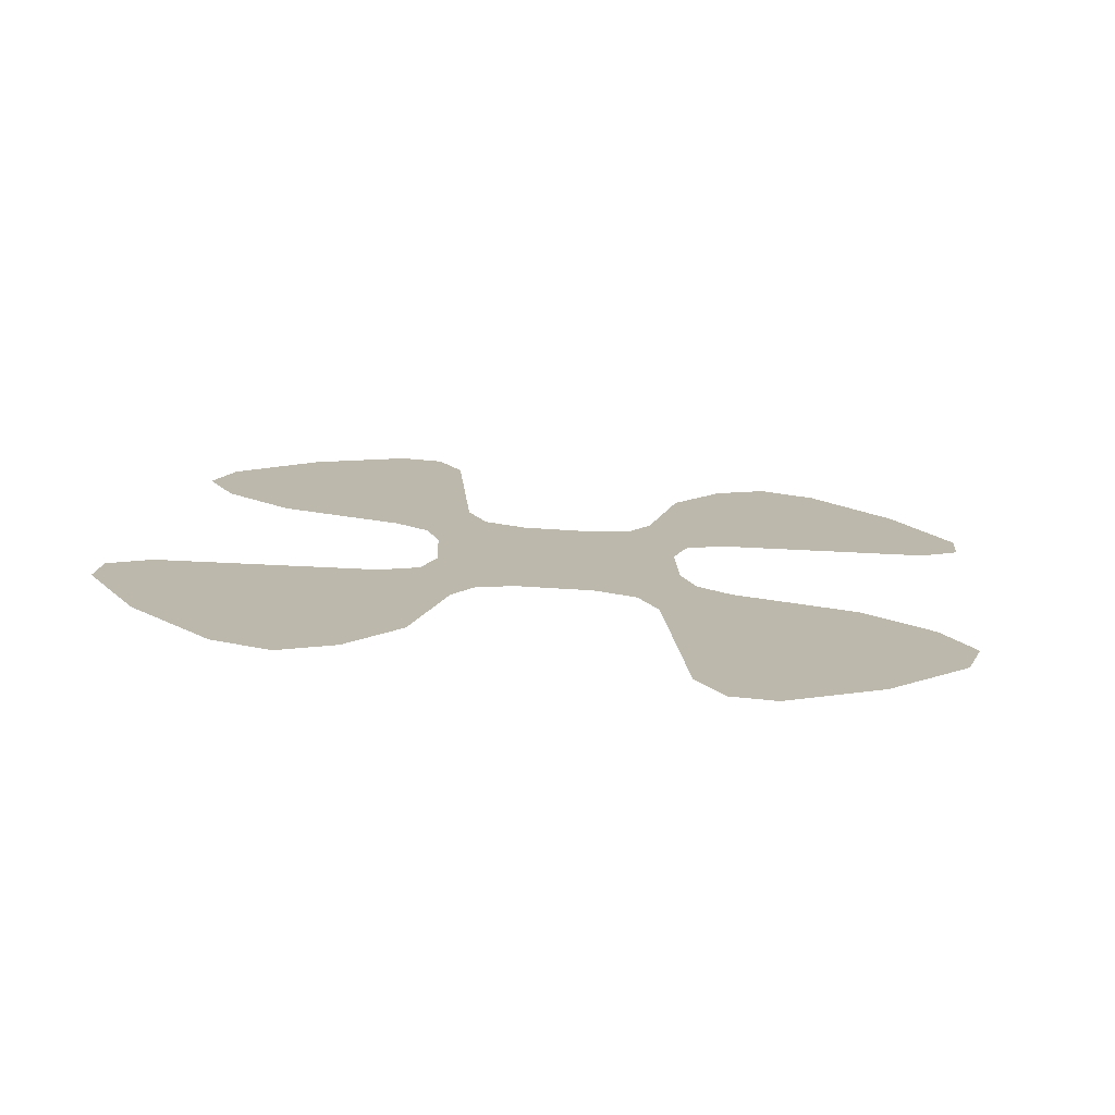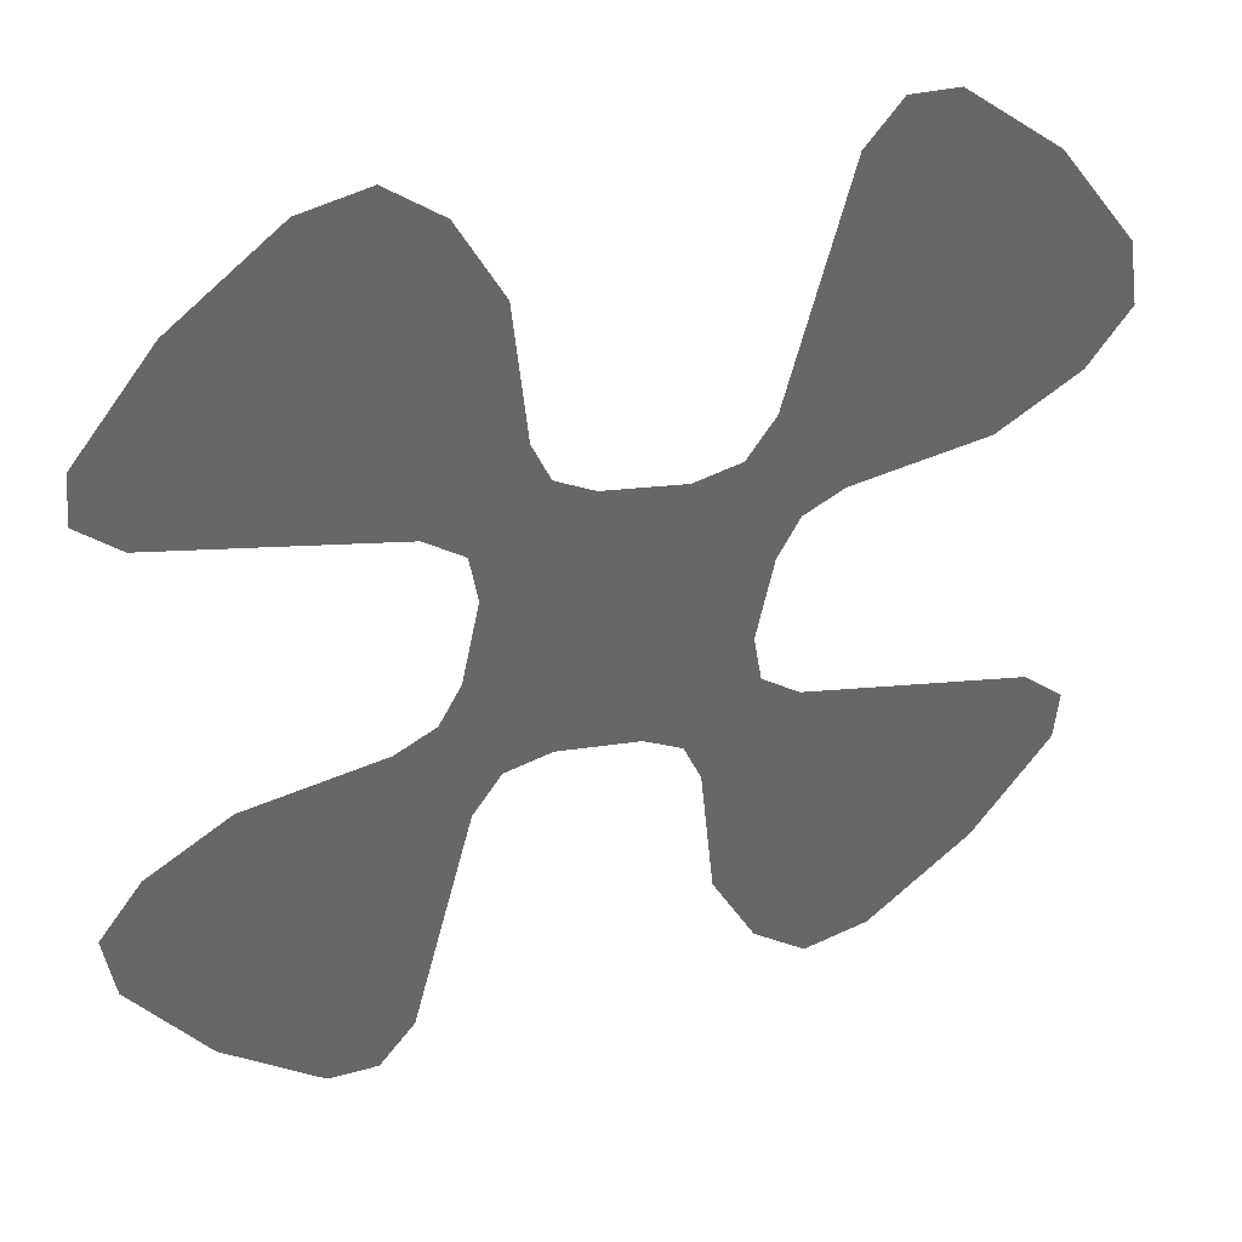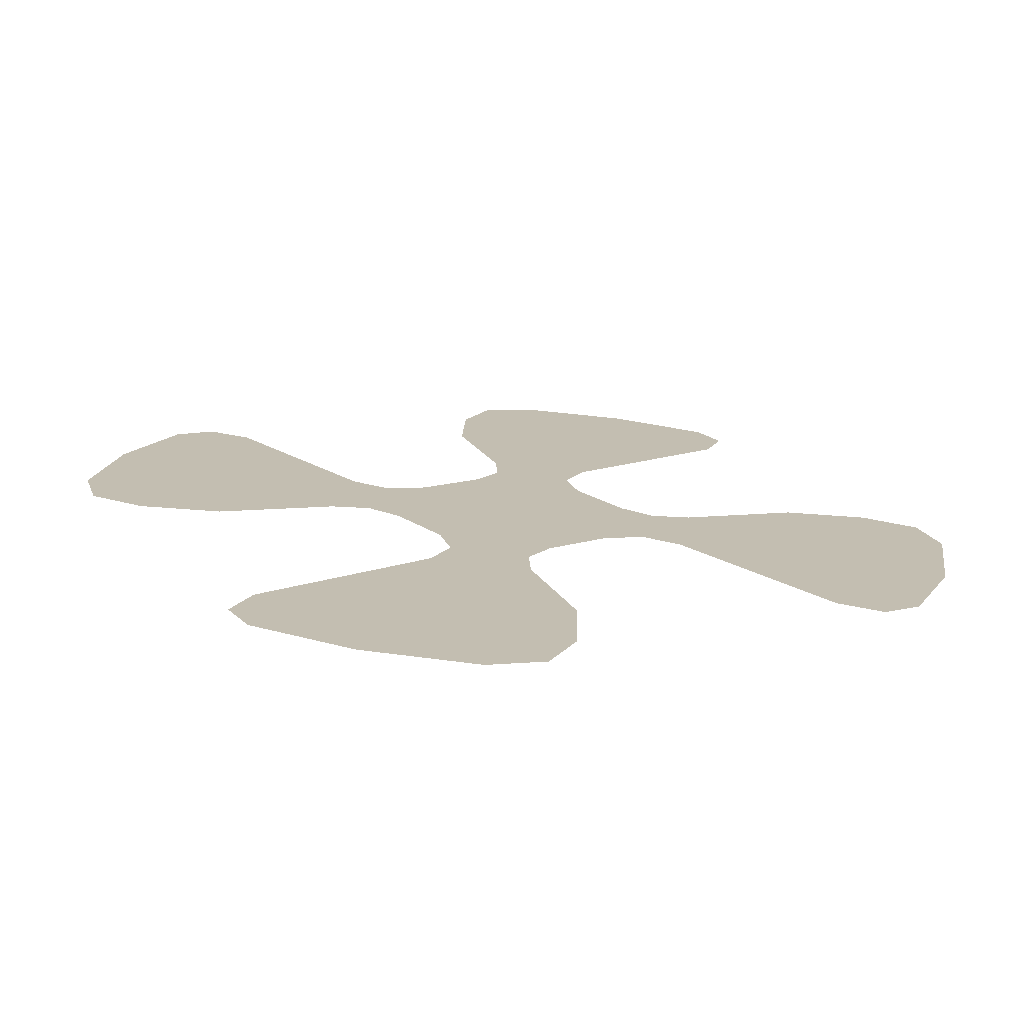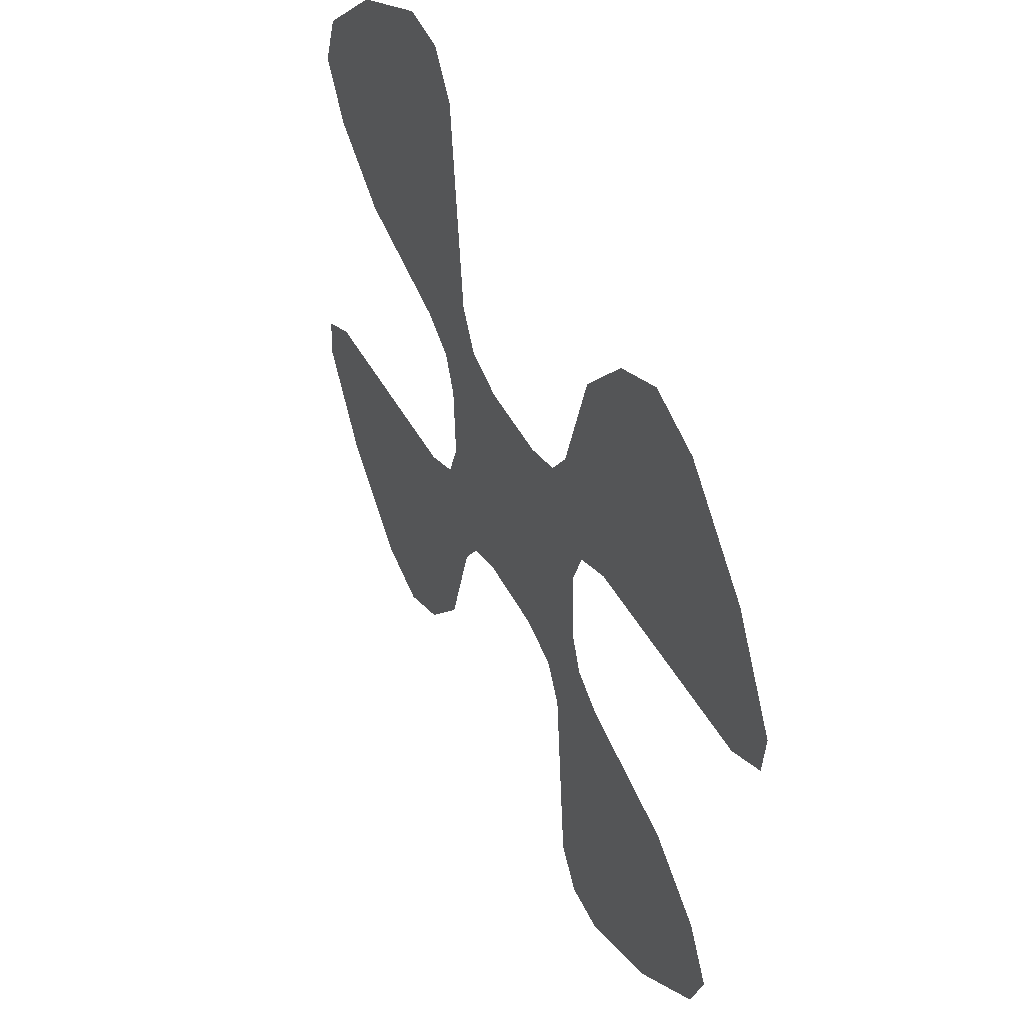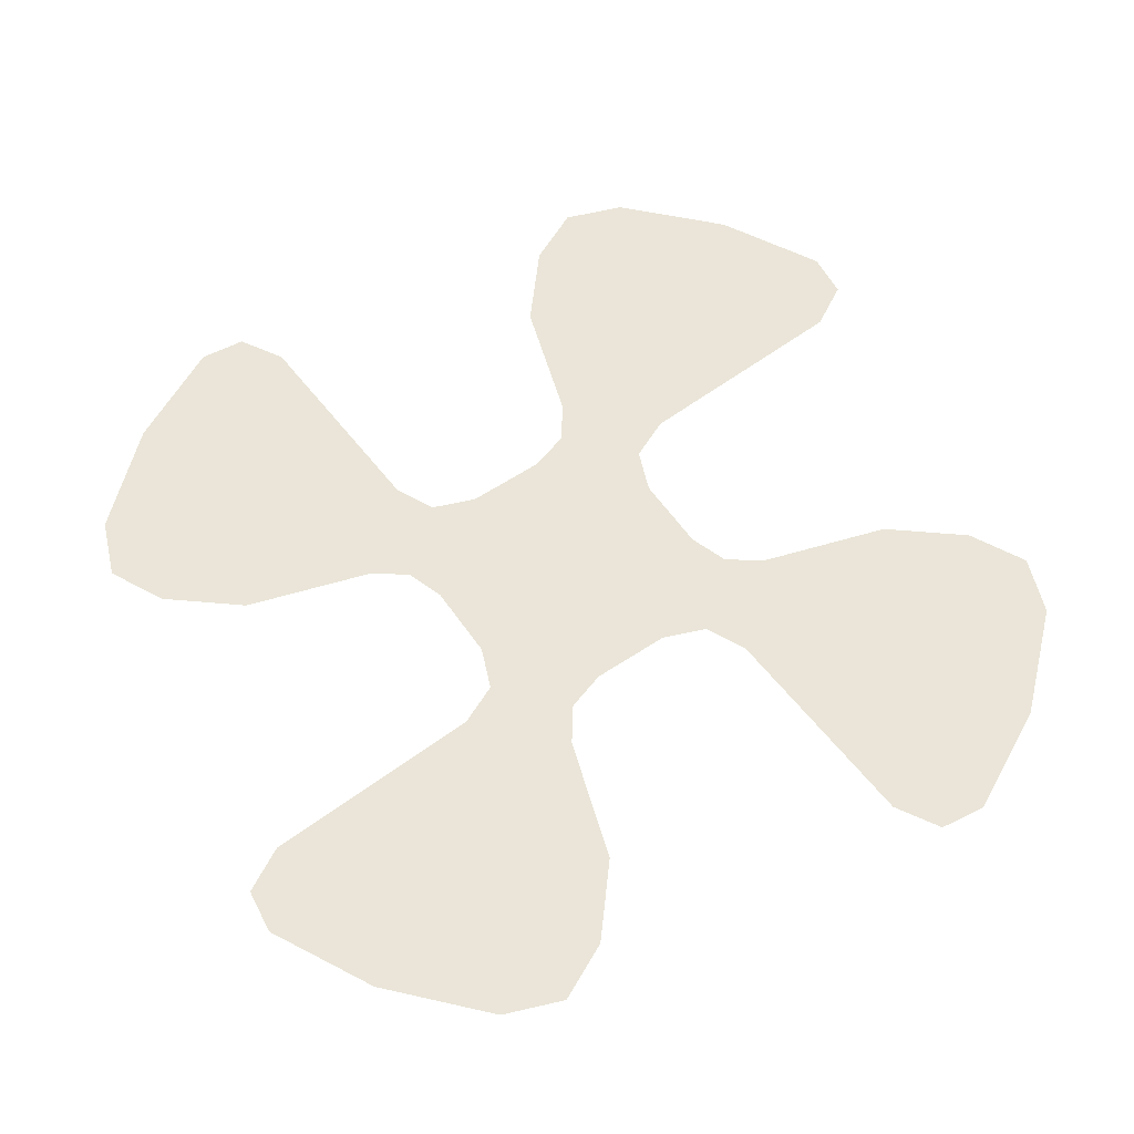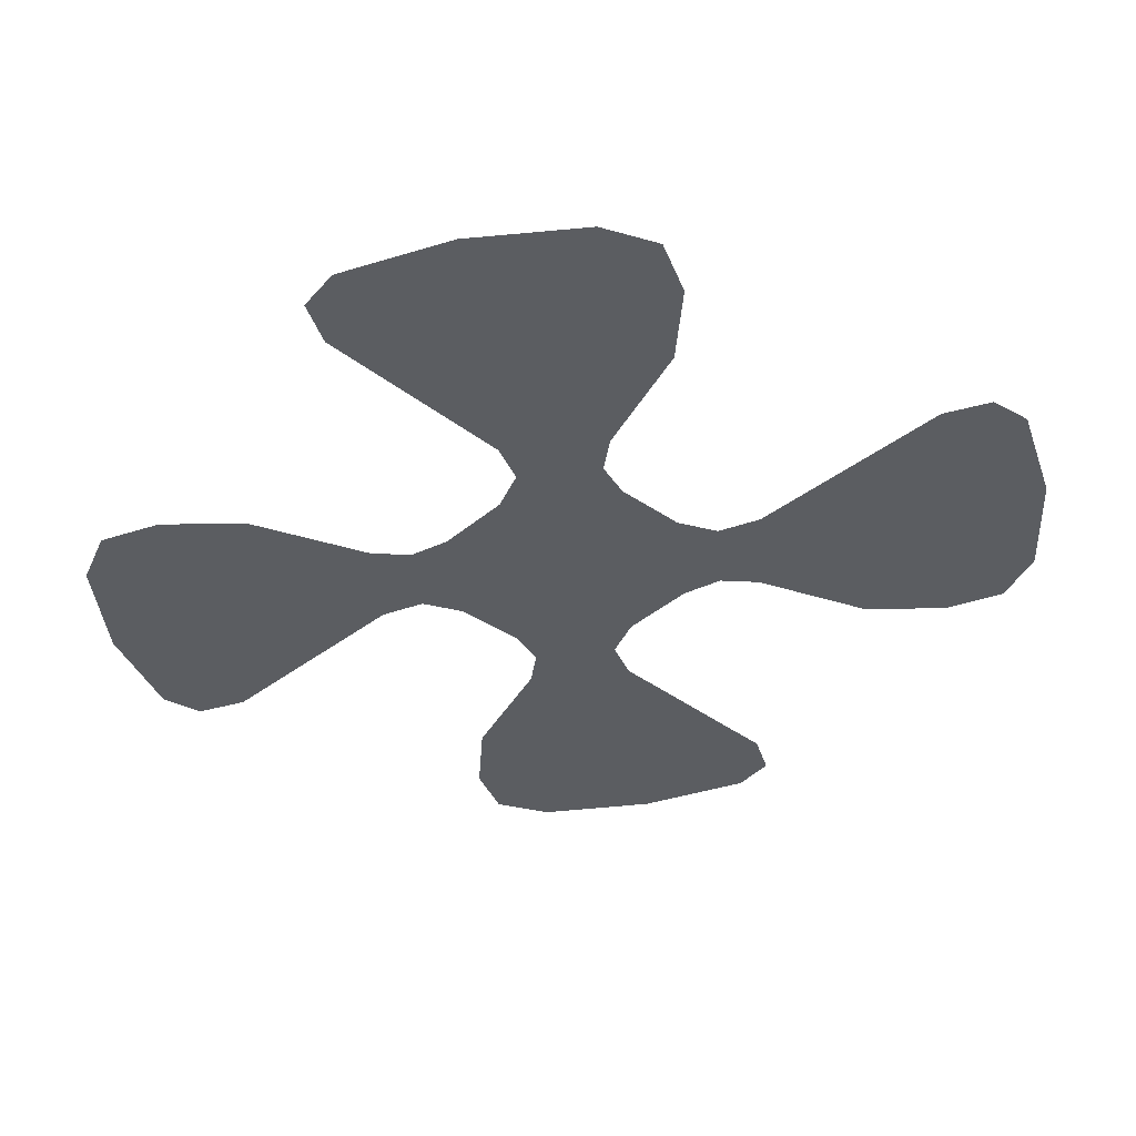
<metadata>
{"format":"obj","ext":"obj","renderer":"f3d","projection":"perspective","resolution":1024,"background":"white","views":[{"elev":13.6,"azim":98.3,"up":"+Z"},{"elev":35.6,"azim":156.5,"up":"+Y"},{"elev":18.7,"azim":62.2,"up":"+Z"},{"elev":58.0,"azim":64.1,"up":"+Y"},{"elev":61.4,"azim":-23.7,"up":"+Z"},{"elev":-38.9,"azim":-123.7,"up":"+Z"}]}
</metadata>
<code>
o #ID1358
v -0.2997 -0.2273 0.1784
v -0.3001 -0.2135 0.1774
v -0.3014 -0.225 0.1782
v -0.2992 -0.2184 0.1777
v -0.2964 -0.2411 0.1793
v -0.298 -0.2208 0.1779
v -0.2956 -0.2219 0.178
v -0.2944 -0.2436 0.1795
v -0.2874 -0.223 0.1781
v -0.2914 -0.2434 0.1795
v -0.2856 -0.2389 0.1792
v -0.2826 -0.2257 0.1782
v -0.2809 -0.2329 0.1787
v -0.2802 -0.229 0.1785
v -0.3341 -0.2331 0.1788
v -0.3318 -0.2281 0.1784
v -0.3343 -0.2302 0.1786
v -0.3296 -0.2389 0.1792
v -0.318 -0.2249 0.1782
v -0.3235 -0.2436 0.1795
v -0.3197 -0.2443 0.1796
v -0.3164 -0.2419 0.1794
v -0.3157 -0.2232 0.1781
v -0.3136 -0.2371 0.179
v -0.3151 -0.2204 0.1779
v -0.3139 -0.2089 0.1771
v -0.311 -0.2095 0.1771
v -0.3125 -0.229 0.1785
v -0.3114 -0.2266 0.1783
v -0.3091 -0.2253 0.1782
v -0.3061 -0.2086 0.177
v -0.3042 -0.2244 0.1782
v -0.3038 -0.2074 0.177
v -0.3027 -0.205 0.1768
v -0.3016 -0.1968 0.1762
v -0.2988 -0.192 0.1759
v -0.2996 -0.2107 0.1772
v -0.2972 -0.2091 0.1771
v -0.2956 -0.1896 0.1757
v -0.2834 -0.2058 0.1769
v -0.2917 -0.1903 0.1758
v -0.2856 -0.195 0.1761
v -0.2811 -0.2008 0.1765
v -0.2809 -0.2038 0.1767
v -0.3326 -0.2082 0.177
v -0.3343 -0.2011 0.1765
v -0.335 -0.2049 0.1768
v -0.3296 -0.195 0.1761
v -0.3278 -0.211 0.1772
v -0.3238 -0.1905 0.1758
v -0.3196 -0.212 0.1773
v -0.3209 -0.1903 0.1758
v -0.3188 -0.1928 0.1759
v -0.3172 -0.2132 0.1774
v -0.3155 -0.2066 0.1769
v -0.316 -0.2155 0.1775
v -0.3139 -0.2089 0.1771
v -0.3151 -0.2204 0.1779
v -0.3155 -0.2066 0.1769
v -0.316 -0.2155 0.1775
v -0.3172 -0.2132 0.1774
v -0.3188 -0.1928 0.1759
v -0.3196 -0.212 0.1773
v -0.3209 -0.1903 0.1758
v -0.3238 -0.1905 0.1758
v -0.3278 -0.211 0.1772
v -0.3296 -0.195 0.1761
v -0.3326 -0.2082 0.177
v -0.3343 -0.2011 0.1765
v -0.335 -0.2049 0.1768
v -0.2809 -0.2038 0.1767
v -0.2834 -0.2058 0.1769
v -0.2811 -0.2008 0.1765
v -0.2856 -0.195 0.1761
v -0.2917 -0.1903 0.1758
v -0.2956 -0.1896 0.1757
v -0.2972 -0.2091 0.1771
v -0.2988 -0.192 0.1759
v -0.2996 -0.2107 0.1772
v -0.3001 -0.2135 0.1774
v -0.3014 -0.225 0.1782
v -0.3016 -0.1968 0.1762
v -0.3027 -0.205 0.1768
v -0.3038 -0.2074 0.177
v -0.3042 -0.2244 0.1782
v -0.3061 -0.2086 0.177
v -0.3091 -0.2253 0.1782
v -0.311 -0.2095 0.1771
v -0.3114 -0.2266 0.1783
v -0.3125 -0.229 0.1785
v -0.3136 -0.2371 0.179
v -0.3157 -0.2232 0.1781
v -0.3164 -0.2419 0.1794
v -0.318 -0.2249 0.1782
v -0.3197 -0.2443 0.1796
v -0.3235 -0.2436 0.1795
v -0.3296 -0.2389 0.1792
v -0.3318 -0.2281 0.1784
v -0.3341 -0.2331 0.1788
v -0.3343 -0.2302 0.1786
v -0.2802 -0.229 0.1785
v -0.2809 -0.2329 0.1787
v -0.2826 -0.2257 0.1782
v -0.2856 -0.2389 0.1792
v -0.2874 -0.223 0.1781
v -0.2914 -0.2434 0.1795
v -0.2944 -0.2436 0.1795
v -0.2956 -0.2219 0.178
v -0.2964 -0.2411 0.1793
v -0.298 -0.2208 0.1779
v -0.2992 -0.2184 0.1777
v -0.2997 -0.2273 0.1784
f 1 2 3
f 2 1 4
f 4 1 5
f 4 5 6
f 6 5 7
f 7 5 8
f 7 8 9
f 9 8 10
f 9 10 11
f 9 11 12
f 12 11 13
f 12 13 14
f 15 16 17
f 16 15 18
f 16 18 19
f 19 18 20
f 19 20 21
f 19 21 22
f 19 22 23
f 23 22 24
f 23 24 25
f 25 24 26
f 26 24 27
f 27 24 28
f 27 28 29
f 27 29 30
f 27 30 31
f 31 30 32
f 31 32 33
f 33 32 3
f 33 3 34
f 34 3 35
f 35 3 36
f 36 3 2
f 36 2 37
f 36 37 38
f 36 38 39
f 39 38 40
f 39 40 41
f 41 40 42
f 42 40 43
f 43 40 44
f 45 46 47
f 46 45 48
f 48 45 49
f 48 49 50
f 50 49 51
f 50 51 52
f 52 51 53
f 53 51 54
f 53 54 55
f 55 54 56
f 55 56 25
f 55 25 26
f 57 58 59
f 58 60 59
f 60 61 59
f 59 61 62
f 61 63 62
f 62 63 64
f 64 63 65
f 63 66 65
f 65 66 67
f 66 68 67
f 67 68 69
f 70 69 68
f 71 72 73
f 73 72 74
f 74 72 75
f 75 72 76
f 72 77 76
f 76 77 78
f 77 79 78
f 79 80 78
f 80 81 78
f 78 81 82
f 82 81 83
f 83 81 84
f 81 85 84
f 84 85 86
f 85 87 86
f 86 87 88
f 87 89 88
f 89 90 88
f 90 91 88
f 88 91 57
f 57 91 58
f 58 91 92
f 91 93 92
f 92 93 94
f 93 95 94
f 95 96 94
f 96 97 94
f 94 97 98
f 97 99 98
f 100 98 99
f 101 102 103
f 102 104 103
f 103 104 105
f 104 106 105
f 106 107 105
f 105 107 108
f 107 109 108
f 108 109 110
f 110 109 111
f 109 112 111
f 111 112 80
f 81 80 112

</code>
